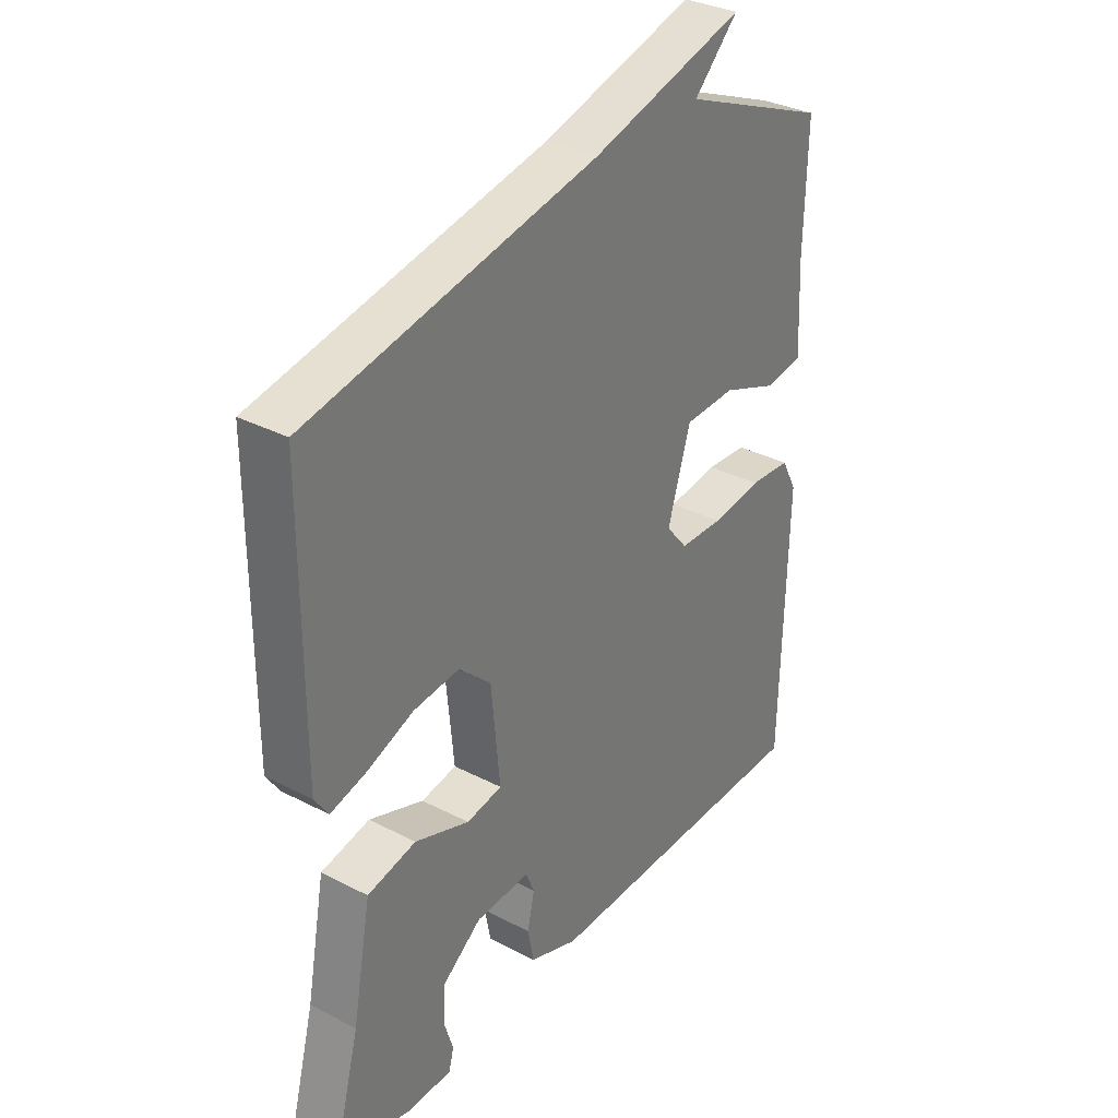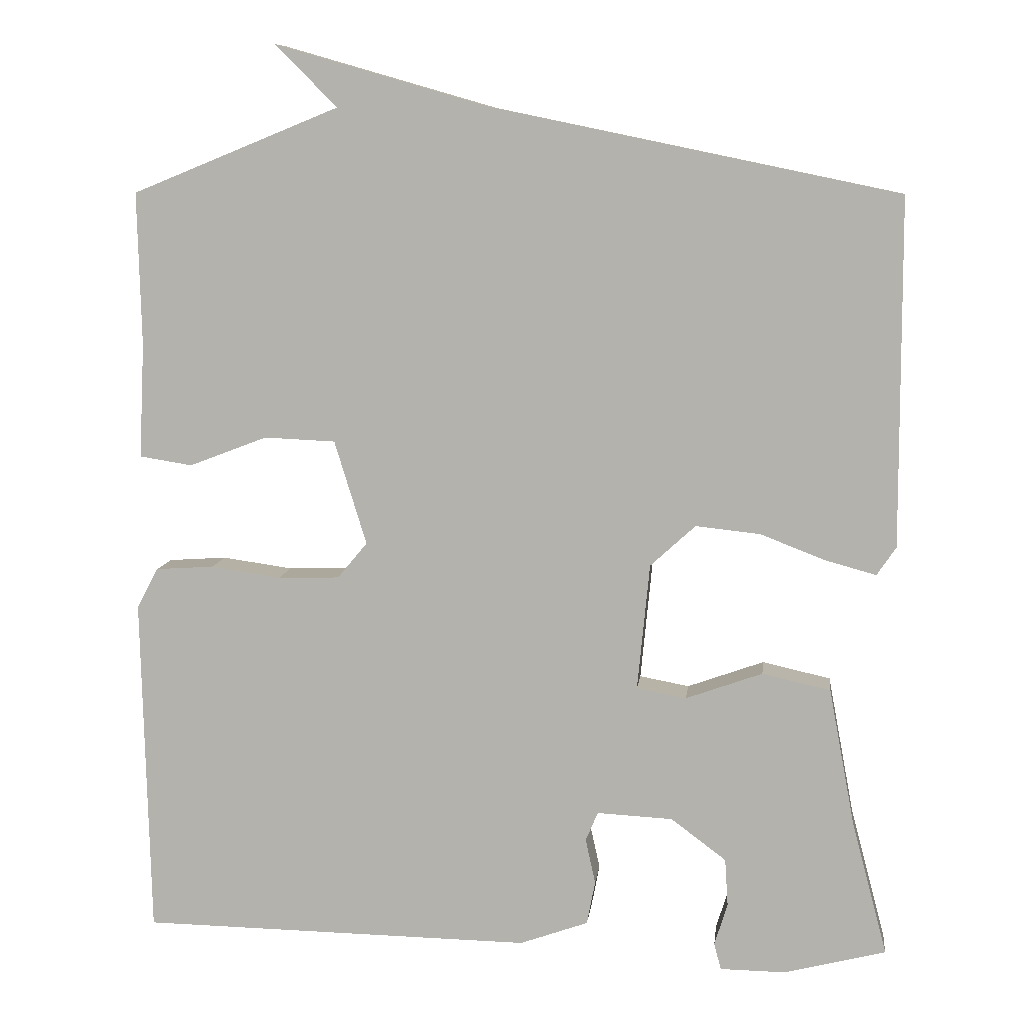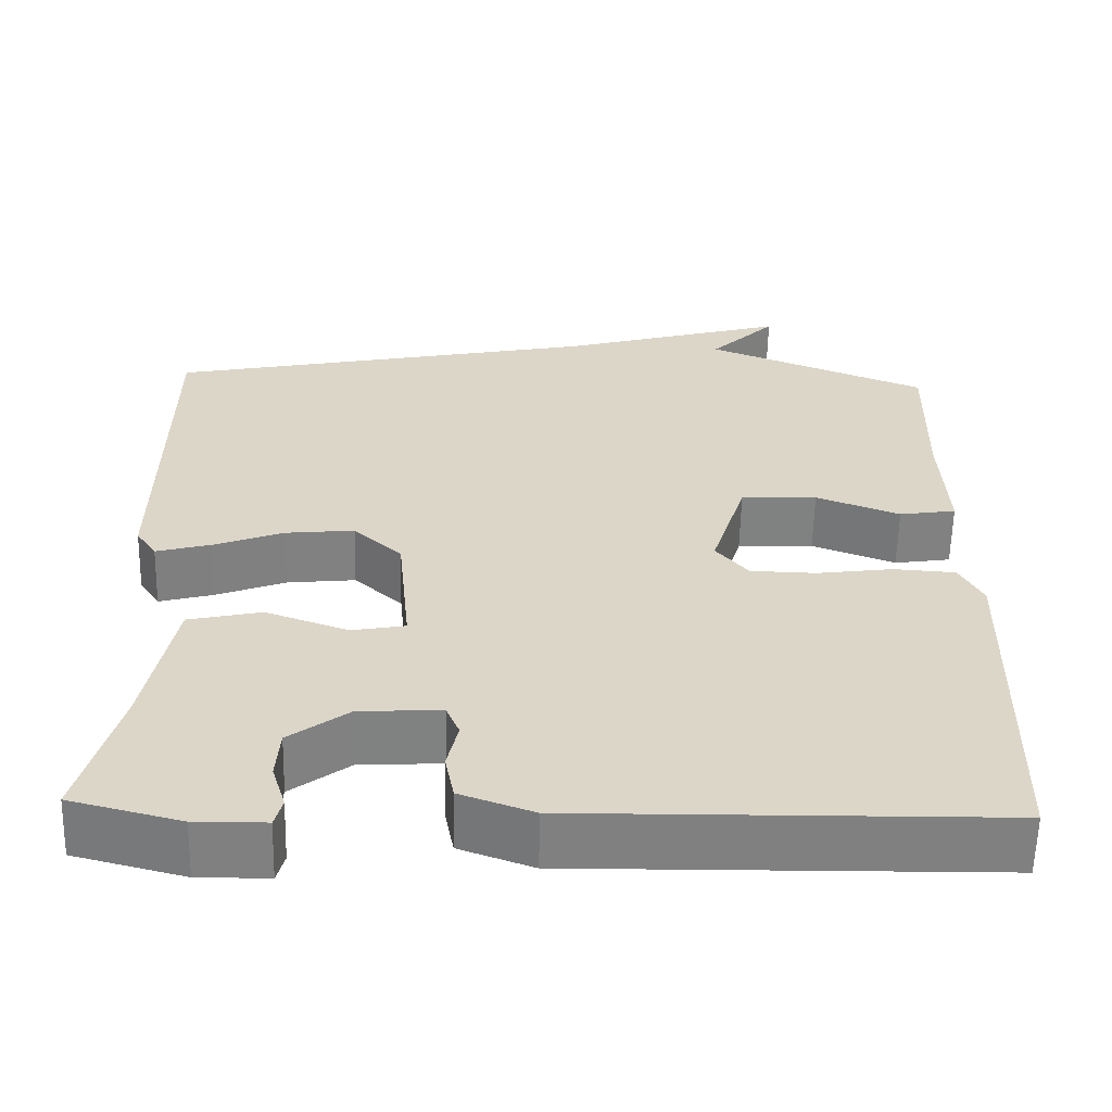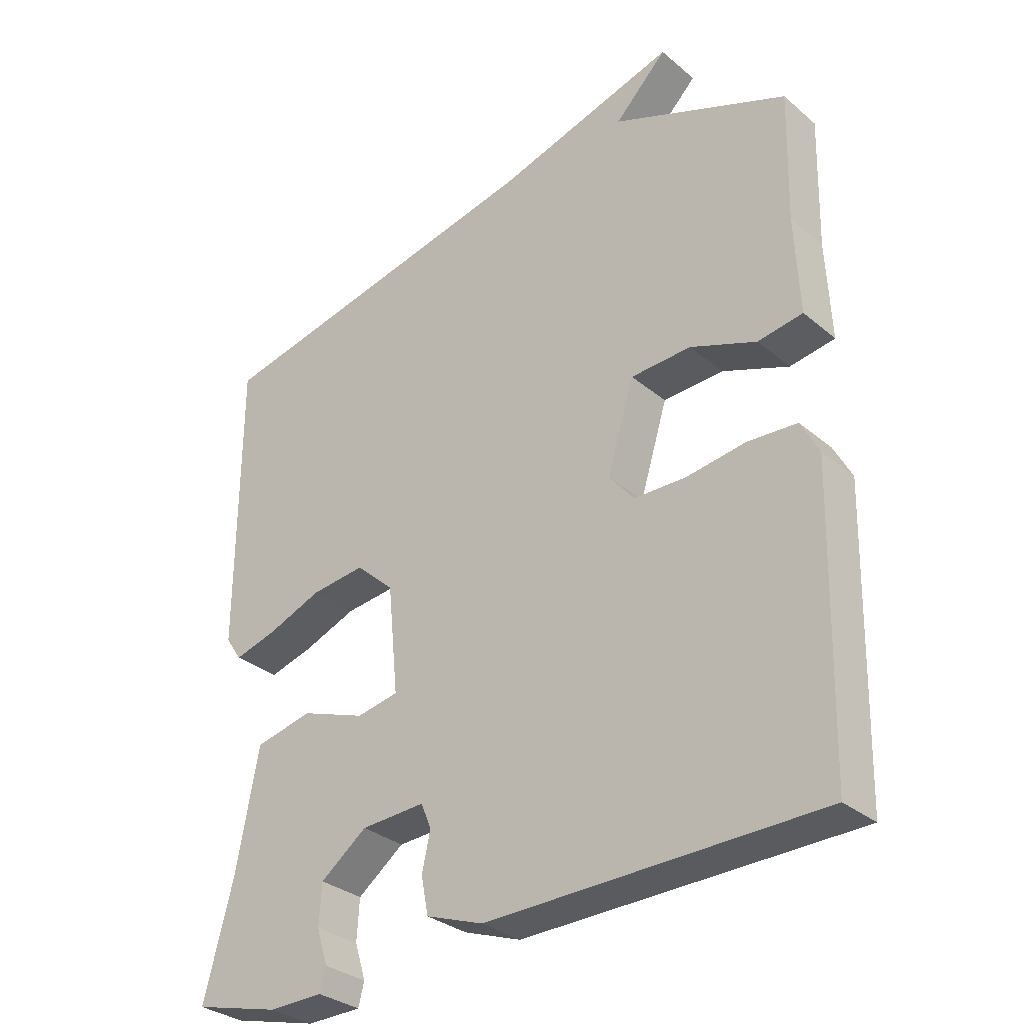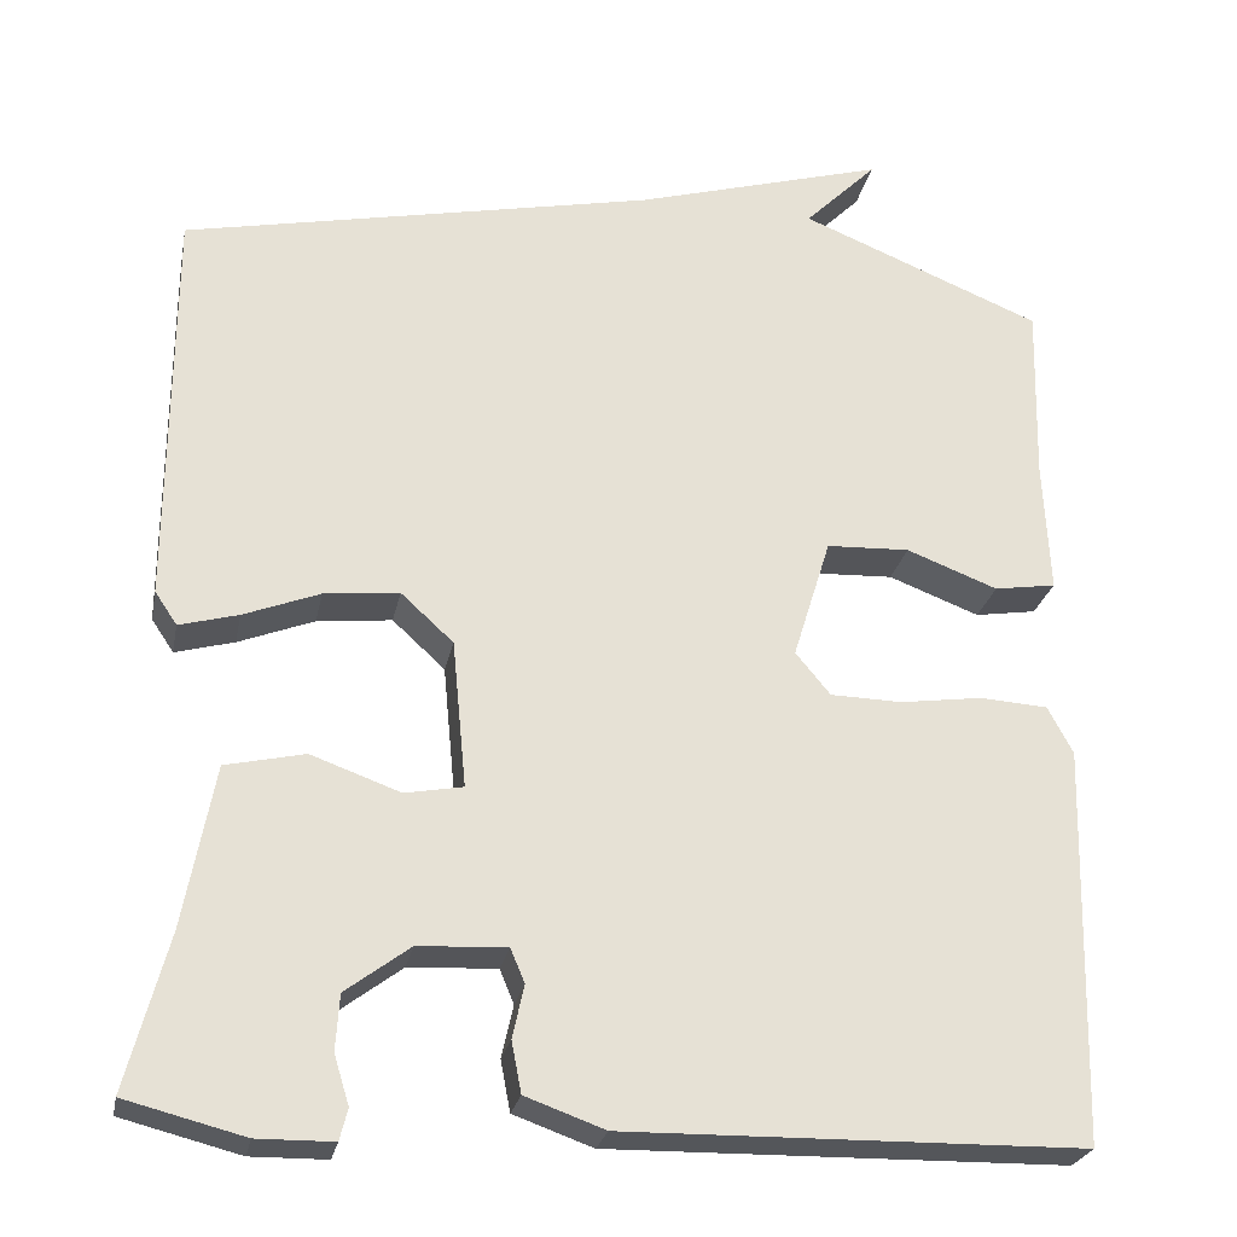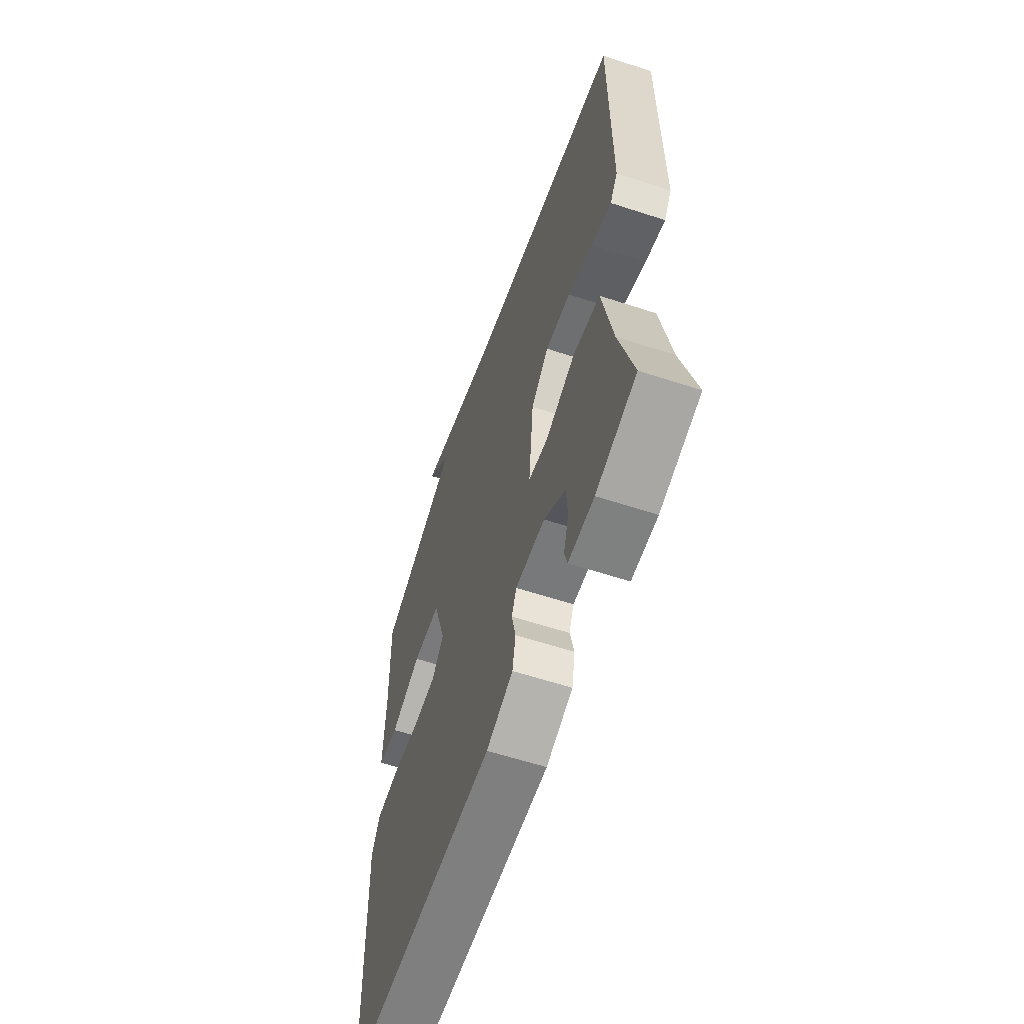
<metadata>
{"format":"obj","ext":"obj","renderer":"f3d","projection":"perspective","resolution":1024,"background":"white","views":[{"elev":32.9,"azim":-54.3,"up":"+Z"},{"elev":8.9,"azim":-173.1,"up":"+Z"},{"elev":-60.1,"azim":-1.3,"up":"+Z"},{"elev":-31.5,"azim":40.4,"up":"+Z"},{"elev":-25.5,"azim":-11.2,"up":"+Z"},{"elev":-60.6,"azim":-108.5,"up":"+Z"}]}
</metadata>
<code>
v -0.5 0.07 0.5
v 0.029 0.07 0.61
v 0.31 0.07 0.691
v 0.229 0.07 0.61
v 0.5 0.07 0.5
v 0.495 0.07 0.3
v 0.502 0.07 0.15
v 0.433 0.07 0.139
v 0.331 0.07 0.178
v 0.238 0.07 0.174
v 0.196 0.07 0.038
v 0.235 0.07 -0.009
v 0.315 0.07 -0.011
v 0.407 0.07 0.002
v 0.483 0.07 -0.003
v 0.511 0.07 -0.056
v 0.5 0.07 -0.5
v -0.012 0.07 -0.508
v -0.101 0.07 -0.476
v -0.112 0.07 -0.419
v -0.099 0.07 -0.36
v -0.115 0.07 -0.322
v -0.214 0.07 -0.327
v -0.286 0.07 -0.381
v -0.29 0.07 -0.443
v -0.273 0.07 -0.498
v -0.282 0.07 -0.533
v -0.367 0.07 -0.534
v -0.5 0.07 -0.5
v -0.454 0.07 -0.326
v -0.42 0.07 -0.145
v -0.331 0.07 -0.125
v -0.231 0.07 -0.161
v -0.166 0.07 -0.149
v -0.182 0.07 0.016
v -0.241 0.07 0.07
v -0.325 0.07 0.061
v -0.41 0.07 0.028
v -0.476 0.07 0.01
v -0.501 0.07 0.047
v -0.5 0 0.5
v 0.029 0 0.61
v 0.31 0 0.691
v 0.229 0 0.61
v 0.5 0 0.5
v 0.495 0 0.3
v 0.502 0 0.15
v 0.433 0 0.139
v 0.331 0 0.178
v 0.238 0 0.174
v 0.196 0 0.038
v 0.235 0 -0.009
v 0.315 0 -0.011
v 0.407 0 0.002
v 0.483 0 -0.003
v 0.511 0 -0.056
v 0.5 0 -0.5
v -0.012 0 -0.508
v -0.101 0 -0.476
v -0.112 0 -0.419
v -0.099 0 -0.36
v -0.115 0 -0.322
v -0.214 0 -0.327
v -0.286 0 -0.381
v -0.29 0 -0.443
v -0.273 0 -0.498
v -0.282 0 -0.533
v -0.367 0 -0.534
v -0.5 0 -0.5
v -0.454 0 -0.326
v -0.42 0 -0.145
v -0.331 0 -0.125
v -0.231 0 -0.161
v -0.166 0 -0.149
v -0.182 0 0.016
v -0.241 0 0.07
v -0.325 0 0.061
v -0.41 0 0.028
v -0.476 0 0.01
v -0.501 0 0.047
f 40 1 2
f 39 40 2
f 38 39 2
f 37 38 2
f 36 37 2
f 35 36 2
f 34 35 2
f 30 31 32 33
f 30 33 34
f 28 29 30
f 27 28 30
f 26 27 30
f 25 26 30
f 24 25 30
f 23 24 30 34
f 22 23 34
f 21 22 34 2
f 19 20 21
f 18 19 21
f 17 18 21
f 16 17 21
f 15 16 21
f 14 15 21
f 13 14 21
f 12 13 21
f 11 12 21
f 10 11 21 2
f 6 7 8 9
f 9 10 2
f 6 9 2
f 5 6 2
f 4 5 2
f 2 3 4
f 42 41 80
f 42 80 79
f 42 79 78
f 42 78 77
f 42 77 76
f 42 76 75
f 42 75 74
f 73 72 71 70
f 74 73 70
f 70 69 68
f 70 68 67
f 70 67 66
f 70 66 65
f 70 65 64
f 74 70 64 63
f 74 63 62
f 42 74 62 61
f 61 60 59
f 61 59 58
f 61 58 57
f 61 57 56
f 61 56 55
f 61 55 54
f 61 54 53
f 61 53 52
f 61 52 51
f 42 61 51 50
f 49 48 47 46
f 42 50 49
f 42 49 46
f 42 46 45
f 42 45 44
f 44 43 42
f 1 41 42 2
f 2 42 43 3
f 3 43 44 4
f 4 44 45 5
f 5 45 46 6
f 6 46 47 7
f 7 47 48 8
f 8 48 49 9
f 9 49 50 10
f 10 50 51 11
f 11 51 52 12
f 12 52 53 13
f 13 53 54 14
f 14 54 55 15
f 15 55 56 16
f 16 56 57 17
f 17 57 58 18
f 18 58 59 19
f 19 59 60 20
f 20 60 61 21
f 21 61 62 22
f 22 62 63 23
f 23 63 64 24
f 24 64 65 25
f 25 65 66 26
f 26 66 67 27
f 27 67 68 28
f 28 68 69 29
f 29 69 70 30
f 30 70 71 31
f 31 71 72 32
f 32 72 73 33
f 33 73 74 34
f 34 74 75 35
f 35 75 76 36
f 36 76 77 37
f 37 77 78 38
f 38 78 79 39
f 39 79 80 40
f 40 80 41 1

</code>
